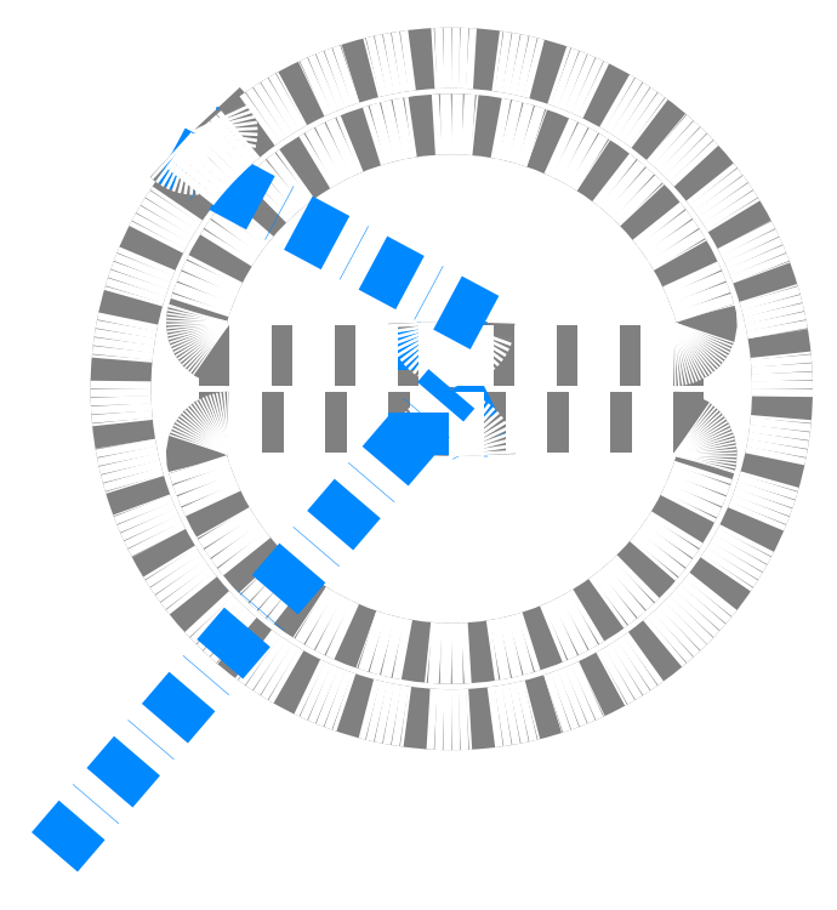
<metadata>
{"format":"dxf","ext":"dxf","renderer":"ezdxf+matplotlib","layout":"modelspace","background":"white","min_lineweight":24,"dpi":150}
</metadata>
<code>
0
SECTION
2
ENTITIES
0
CIRCLE
8
0
10
60
20
70
30
0
40
50
0
LWPOLYLINE
8
0
90
        5
70
   129
43
0
10
60
20
75
10
93.54
20
75
42
0.5019
10
98.33
20
81.43
42
0.7454
10
21.67
20
81.43
42
0.5019
10
26.46
20
75
0
LWPOLYLINE
8
0
90
        5
70
   129
43
0
10
60
20
65
10
26.46
20
65
42
0.5019
10
21.67
20
58.57
42
0.7454
10
98.33
20
58.57
42
0.5019
10
93.54
20
65
0
INSERT
8
CAM ... EssiPlasmaMM
2
CAMTOOLPATH$$EssiPlasmaMM$$Profil 1
10
0
20
0
30
0
0
INSERT
8
CAM ... EssiPlasmaMM
2
CAMTOOLPATH$$EssiPlasmaMM$$Profil 2
10
0
20
0
30
0
0
INSERT
8
CAM ... EssiPlasmaMM
2
CAMTOOLPATH$$EssiPlasmaMM$$Profil 3
10
0
20
0
30
0
0
POINT
8
0
10
60
20
70
30
0
0
INSERT
8
CAM ... EssiPlasmaMM
2
CAMTOOLPATH$$EssiPlasmaMM$$Bohrer 1
10
0
20
0
30
0
0
VIEWPORT
8
0
10
128.5
20
97.5
30
0
40
314.2
41
222.2
68
     1
69
     1
12
128.5
22
97.5
13
0
23
0
14
10
24
10
15
10
25
10
16
0
26
0
36
1
17
0
27
0
37
0
42
50
43
0
44
0
45
222.2
50
0
51
0
72
   100
90
   557152
1

281
     0
71
     1
74
     0
110
0
120
0
130
0
111
1
121
0
131
0
112
0
122
1
132
0
79
     0
146
0
170
     0
61
     5
348
905
292
     1
282
     1
141
0
142
0
63
   256
361
9CF
0
ENDSEC
0
EOF

</code>
